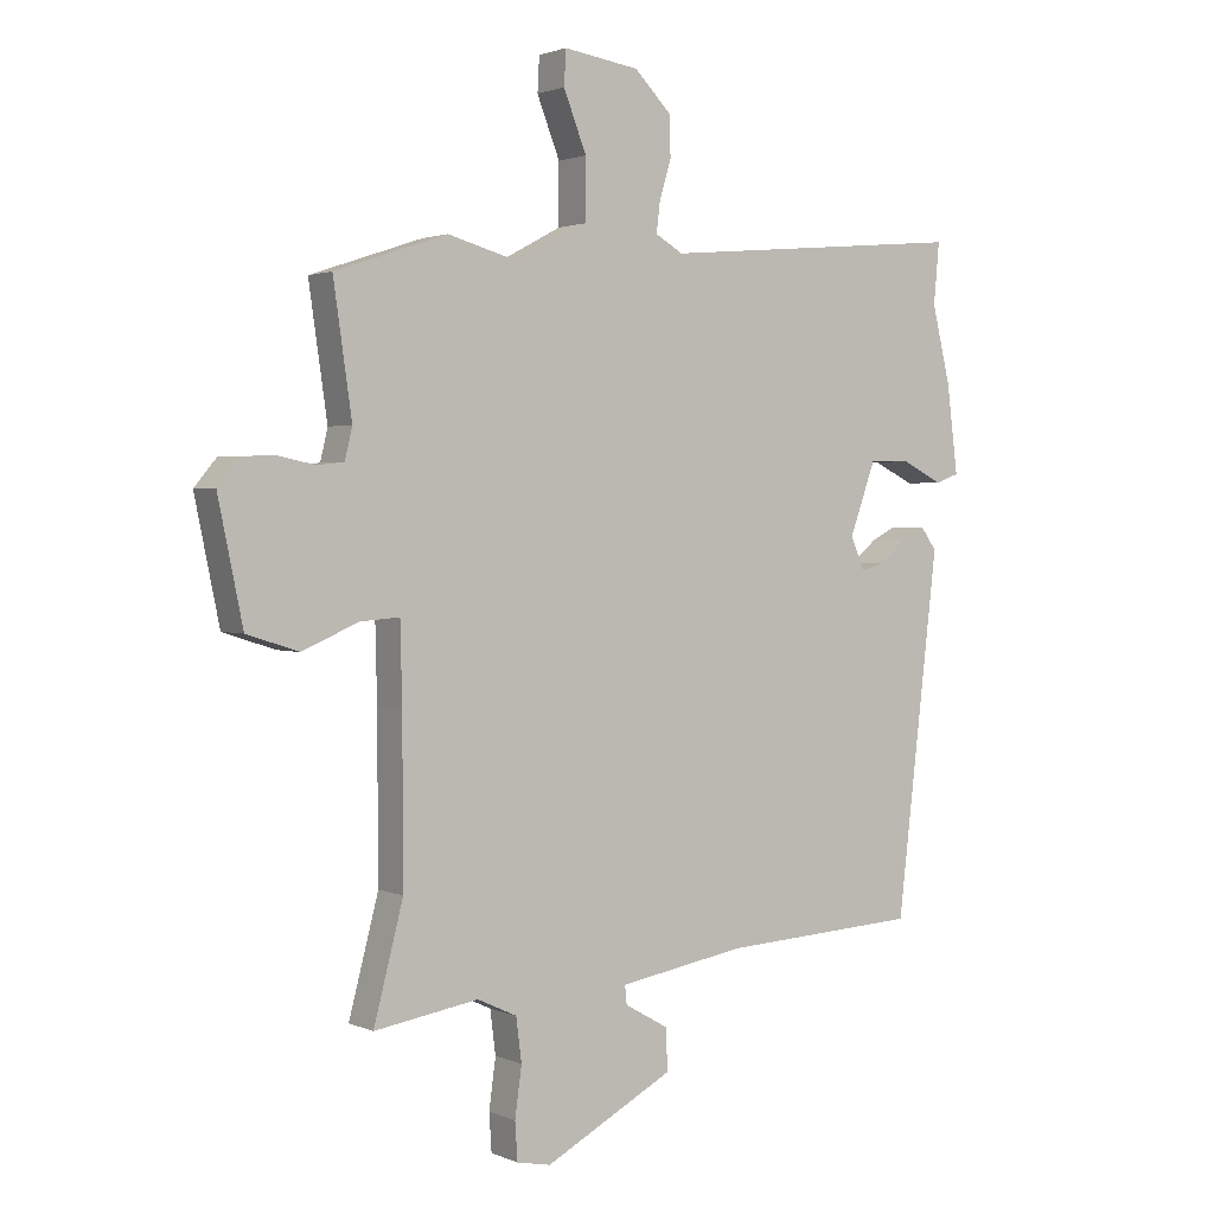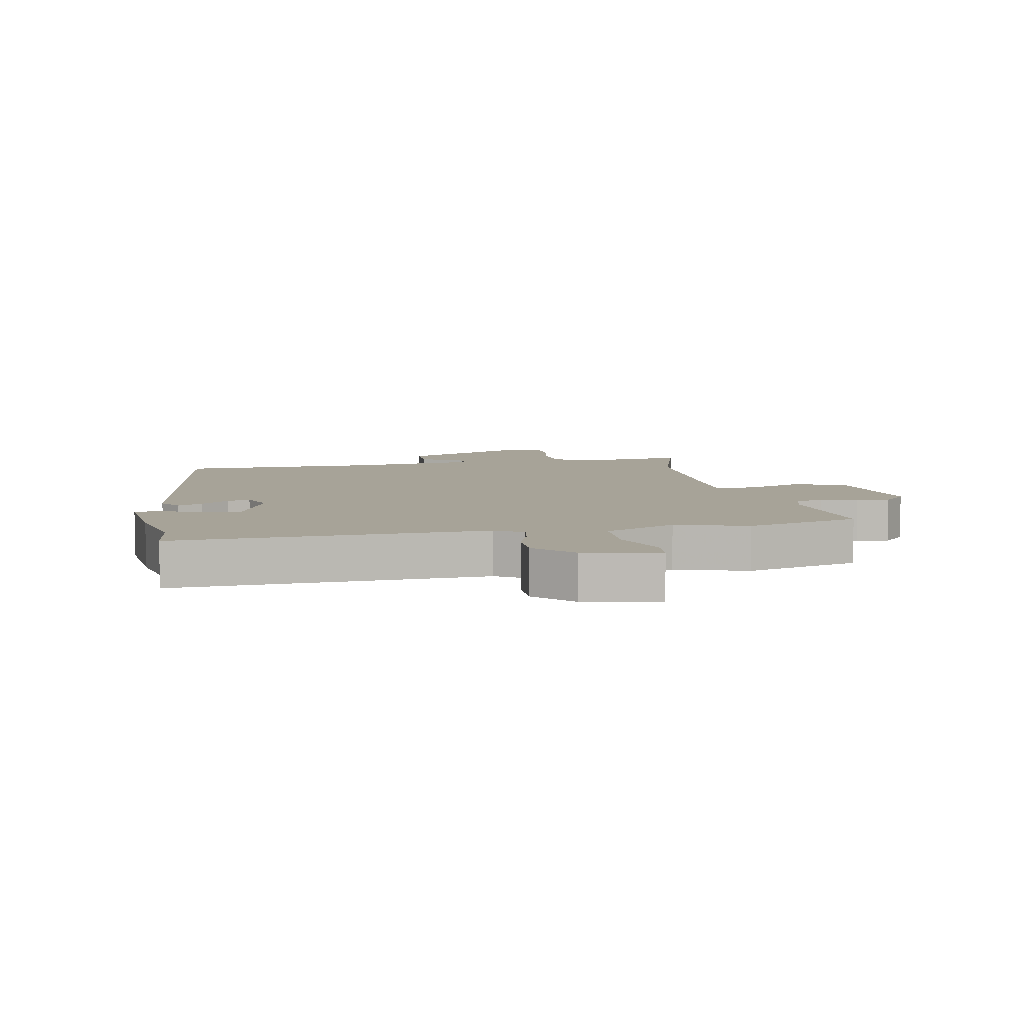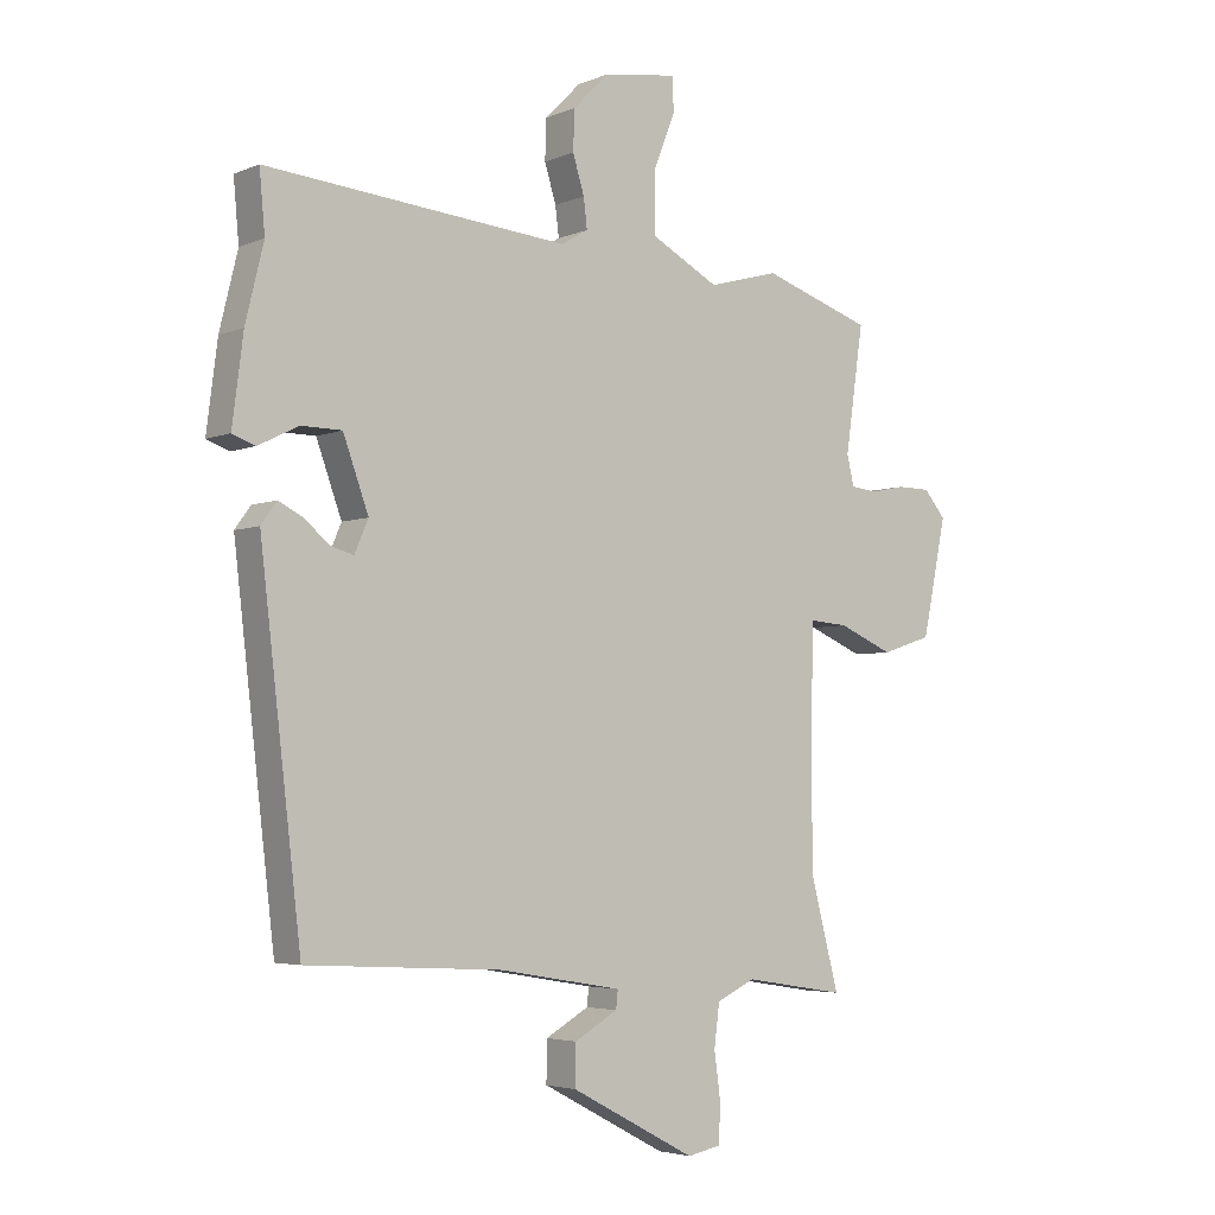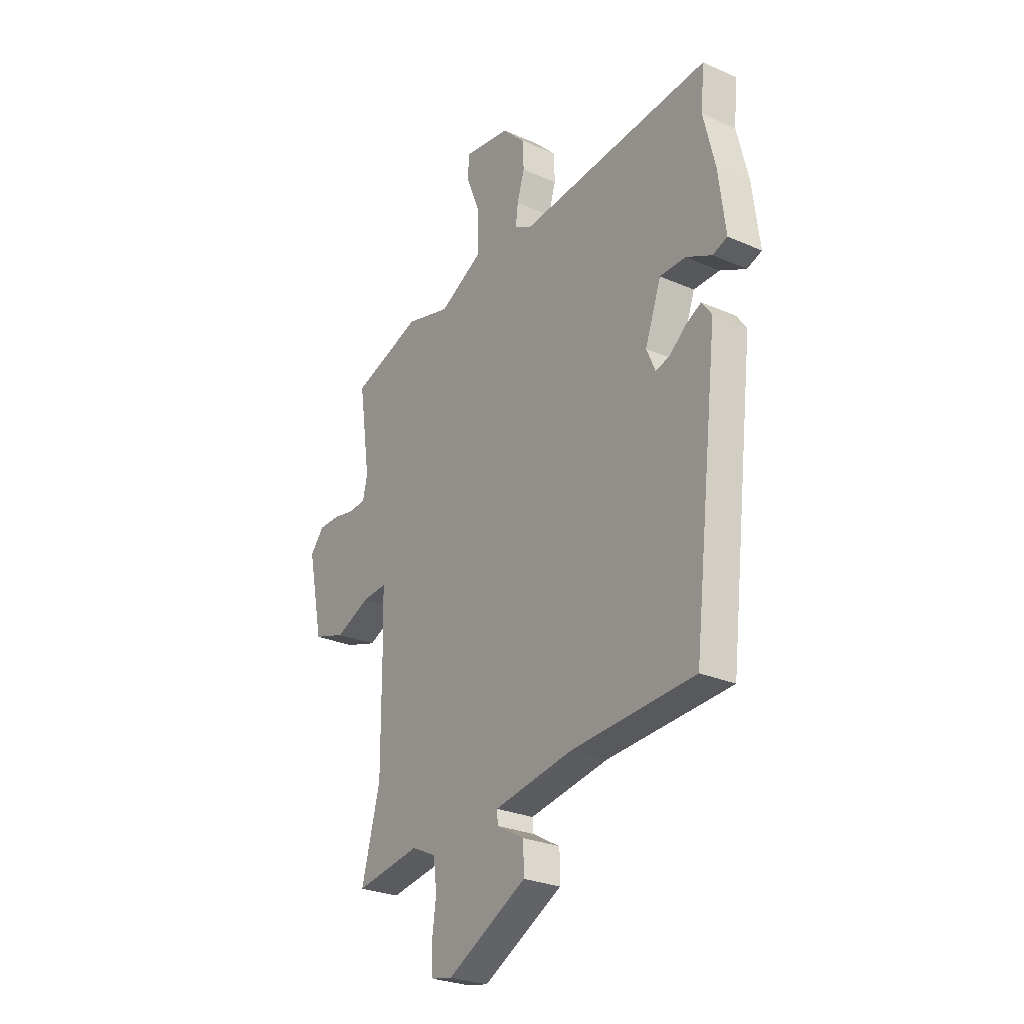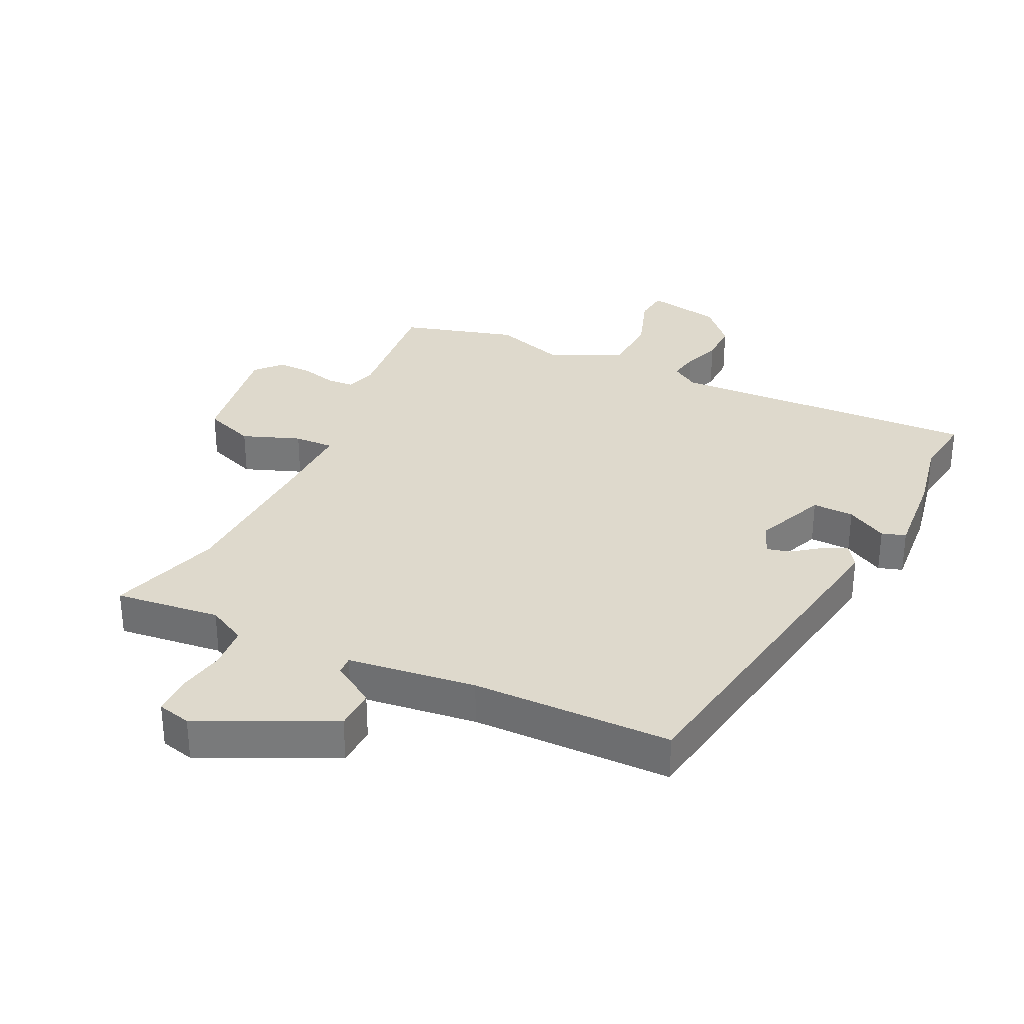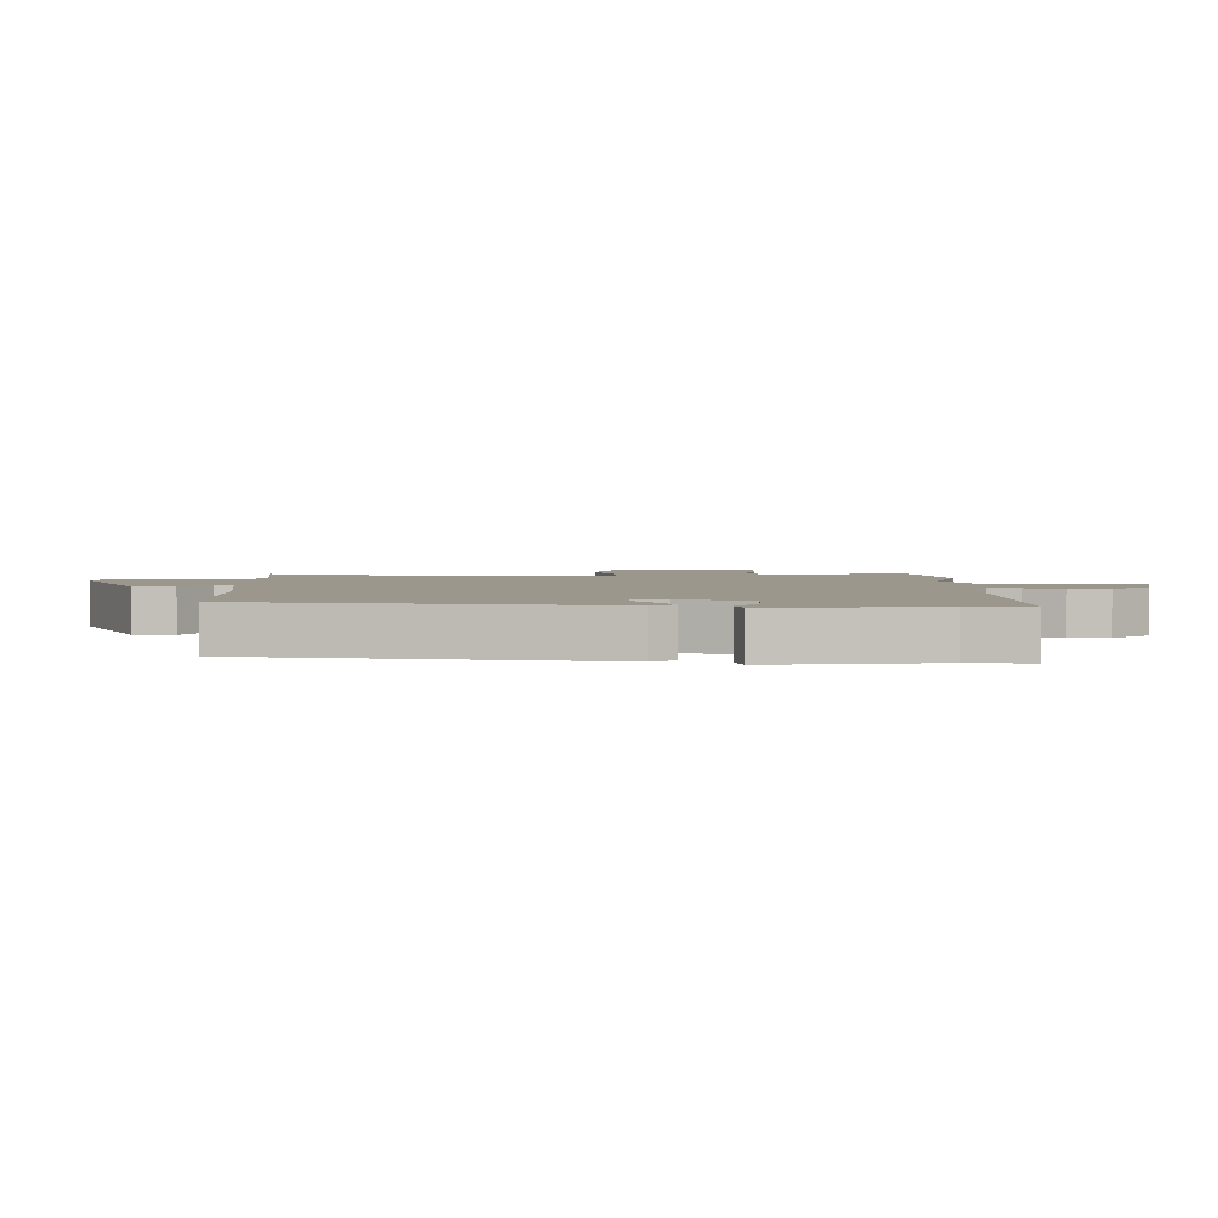
<metadata>
{"format":"obj","ext":"obj","renderer":"f3d","projection":"perspective","resolution":1024,"background":"white","views":[{"elev":1.9,"azim":145.6,"up":"+Z"},{"elev":6.8,"azim":-8.8,"up":"+Y"},{"elev":-4.1,"azim":-37.2,"up":"+Z"},{"elev":-27.0,"azim":-124.3,"up":"+Z"},{"elev":32.0,"azim":-151.8,"up":"+Y"},{"elev":2.9,"azim":-87.1,"up":"+Y"}]}
</metadata>
<code>
v -0.498 0.07 0.476
v -0.507 0.07 0.575
v -0.006 0.07 0.53
v 0.039 0.07 0.556
v 0.033 0.07 0.605
v 0.014 0.07 0.667
v 0.016 0.07 0.733
v 0.076 0.07 0.793
v 0.198 0.07 0.811
v 0.201 0.07 0.755
v 0.164 0.07 0.661
v 0.164 0.07 0.564
v 0.278 0.07 0.503
v 0.395 0.07 0.535
v 0.577 0.07 0.474
v 0.547 0.07 0.267
v 0.559 0.07 0.217
v 0.602 0.07 0.212
v 0.661 0.07 0.224
v 0.716 0.07 0.223
v 0.752 0.07 0.18
v 0.712 0.07 -0.013
v 0.628 0.07 -0.04
v 0.537 0.07 -0.001
v 0.473 0.07 0.004
v 0.47 0.07 -0.123
v 0.469 0.07 -0.382
v 0.517 0.07 -0.566
v 0.348 0.07 -0.539
v 0.284 0.07 -0.569
v 0.275 0.07 -0.639
v 0.286 0.07 -0.719
v 0.282 0.07 -0.78
v 0.227 0.07 -0.791
v 0.019 0.07 -0.681
v 0.02 0.07 -0.614
v 0.092 0.07 -0.573
v 0.095 0.07 -0.543
v -0.111 0.07 -0.508
v -0.433 0.07 -0.49
v -0.501 0.07 0.09
v -0.475 0.07 0.126
v -0.436 0.07 0.106
v -0.392 0.07 0.07
v -0.355 0.07 0.059
v -0.332 0.07 0.112
v -0.374 0.07 0.228
v -0.441 0.07 0.229
v -0.508 0.07 0.196
v -0.546 0.07 0.21
v -0.528 0.07 0.352
v -0.498 0 0.476
v -0.507 0 0.575
v -0.006 0 0.53
v 0.039 0 0.556
v 0.033 0 0.605
v 0.014 0 0.667
v 0.016 0 0.733
v 0.076 0 0.793
v 0.198 0 0.811
v 0.201 0 0.755
v 0.164 0 0.661
v 0.164 0 0.564
v 0.278 0 0.503
v 0.395 0 0.535
v 0.577 0 0.474
v 0.547 0 0.267
v 0.559 0 0.217
v 0.602 0 0.212
v 0.661 0 0.224
v 0.716 0 0.223
v 0.752 0 0.18
v 0.712 0 -0.013
v 0.628 0 -0.04
v 0.537 0 -0.001
v 0.473 0 0.004
v 0.47 0 -0.123
v 0.469 0 -0.382
v 0.517 0 -0.566
v 0.348 0 -0.539
v 0.284 0 -0.569
v 0.275 0 -0.639
v 0.286 0 -0.719
v 0.282 0 -0.78
v 0.227 0 -0.791
v 0.019 0 -0.681
v 0.02 0 -0.614
v 0.092 0 -0.573
v 0.095 0 -0.543
v -0.111 0 -0.508
v -0.433 0 -0.49
v -0.501 0 0.09
v -0.475 0 0.126
v -0.436 0 0.106
v -0.392 0 0.07
v -0.355 0 0.059
v -0.332 0 0.112
v -0.374 0 0.228
v -0.441 0 0.229
v -0.508 0 0.196
v -0.546 0 0.21
v -0.528 0 0.352
f 50 51 1
f 49 50 1
f 48 49 1
f 1 2 3
f 48 1 3
f 47 48 3
f 46 47 3 4
f 45 46 4
f 42 43 44
f 41 42 44
f 40 41 44
f 39 40 44
f 38 39 44 45
f 35 36 37
f 34 35 37
f 33 34 37
f 32 33 37
f 31 32 37
f 30 31 37 38
f 38 45 4
f 30 38 4
f 29 30 4
f 22 23 24
f 21 22 24
f 20 21 24
f 19 20 24
f 18 19 24
f 17 18 24 25
f 16 17 25
f 15 16 25
f 14 15 25
f 13 14 25
f 12 13 25 26
f 9 10 11
f 8 9 11
f 7 8 11
f 6 7 11
f 5 6 11
f 5 11 12
f 4 5 12
f 29 4 12
f 28 29 12
f 27 28 12
f 12 26 27
f 52 102 101
f 52 101 100
f 52 100 99
f 54 53 52
f 54 52 99
f 54 99 98
f 55 54 98 97
f 55 97 96
f 95 94 93
f 95 93 92
f 95 92 91
f 95 91 90
f 96 95 90 89
f 88 87 86
f 88 86 85
f 88 85 84
f 88 84 83
f 88 83 82
f 89 88 82 81
f 55 96 89
f 55 89 81
f 55 81 80
f 75 74 73
f 75 73 72
f 75 72 71
f 75 71 70
f 75 70 69
f 76 75 69 68
f 76 68 67
f 76 67 66
f 76 66 65
f 76 65 64
f 77 76 64 63
f 62 61 60
f 62 60 59
f 62 59 58
f 62 58 57
f 62 57 56
f 63 62 56
f 63 56 55
f 63 55 80
f 63 80 79
f 63 79 78
f 78 77 63
f 1 52 53 2
f 2 53 54 3
f 3 54 55 4
f 4 55 56 5
f 5 56 57 6
f 6 57 58 7
f 7 58 59 8
f 8 59 60 9
f 9 60 61 10
f 10 61 62 11
f 11 62 63 12
f 12 63 64 13
f 13 64 65 14
f 14 65 66 15
f 15 66 67 16
f 16 67 68 17
f 17 68 69 18
f 18 69 70 19
f 19 70 71 20
f 20 71 72 21
f 21 72 73 22
f 22 73 74 23
f 23 74 75 24
f 24 75 76 25
f 25 76 77 26
f 26 77 78 27
f 27 78 79 28
f 28 79 80 29
f 29 80 81 30
f 30 81 82 31
f 31 82 83 32
f 32 83 84 33
f 33 84 85 34
f 34 85 86 35
f 35 86 87 36
f 36 87 88 37
f 37 88 89 38
f 38 89 90 39
f 39 90 91 40
f 40 91 92 41
f 41 92 93 42
f 42 93 94 43
f 43 94 95 44
f 44 95 96 45
f 45 96 97 46
f 46 97 98 47
f 47 98 99 48
f 48 99 100 49
f 49 100 101 50
f 50 101 102 51
f 51 102 52 1

</code>
